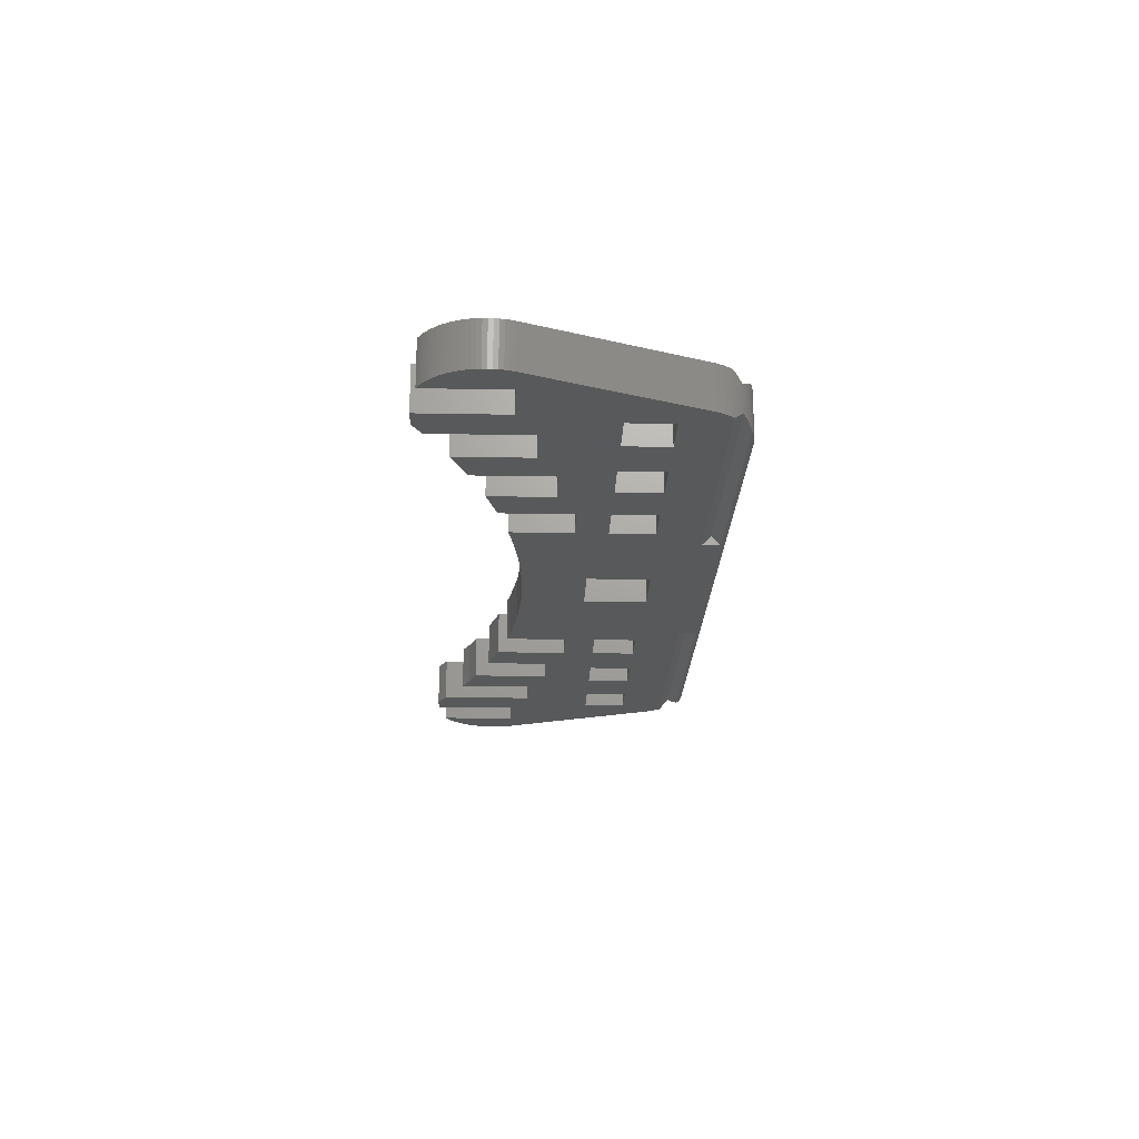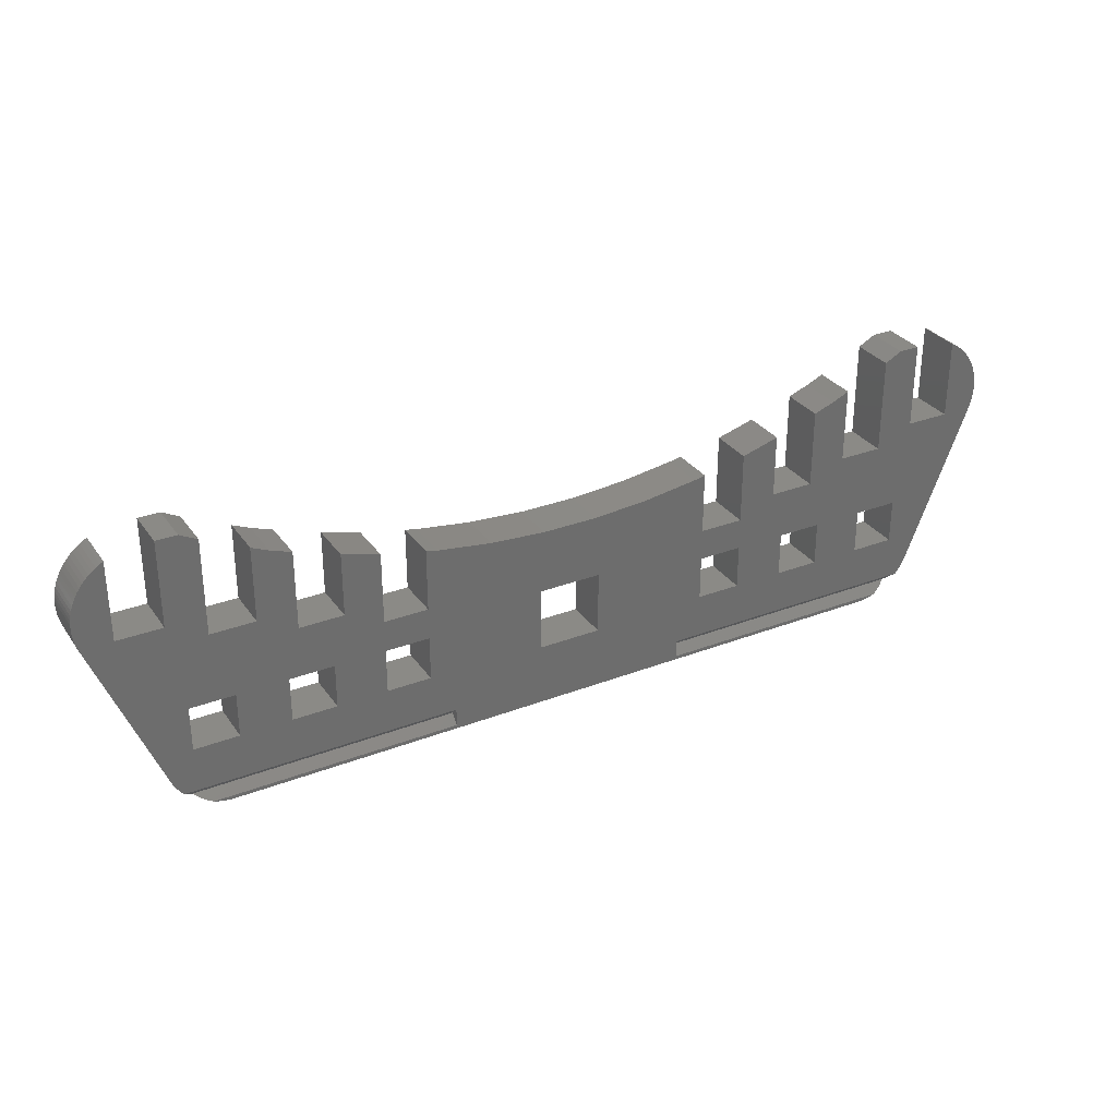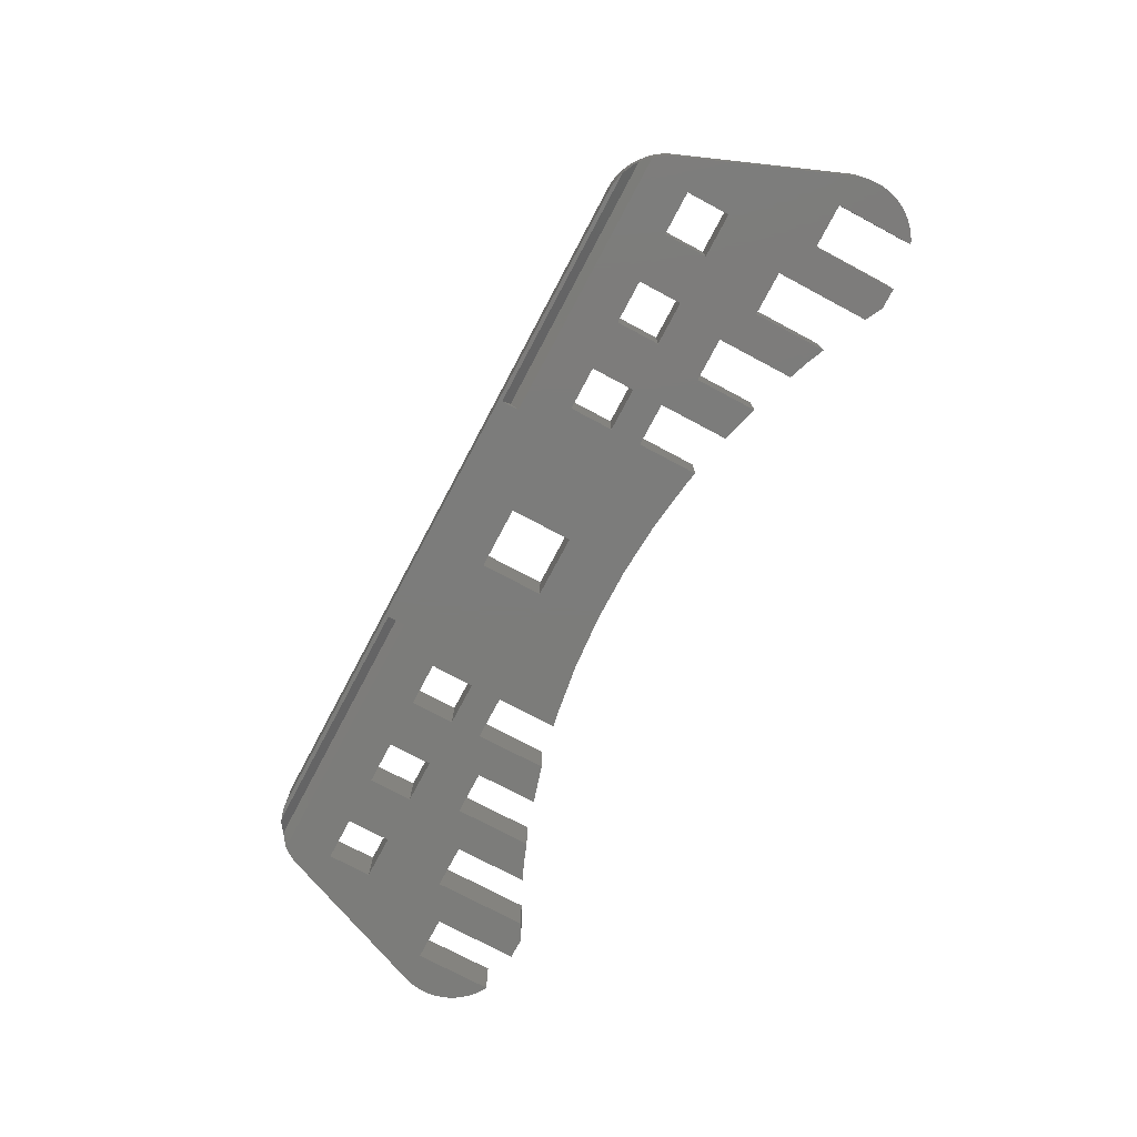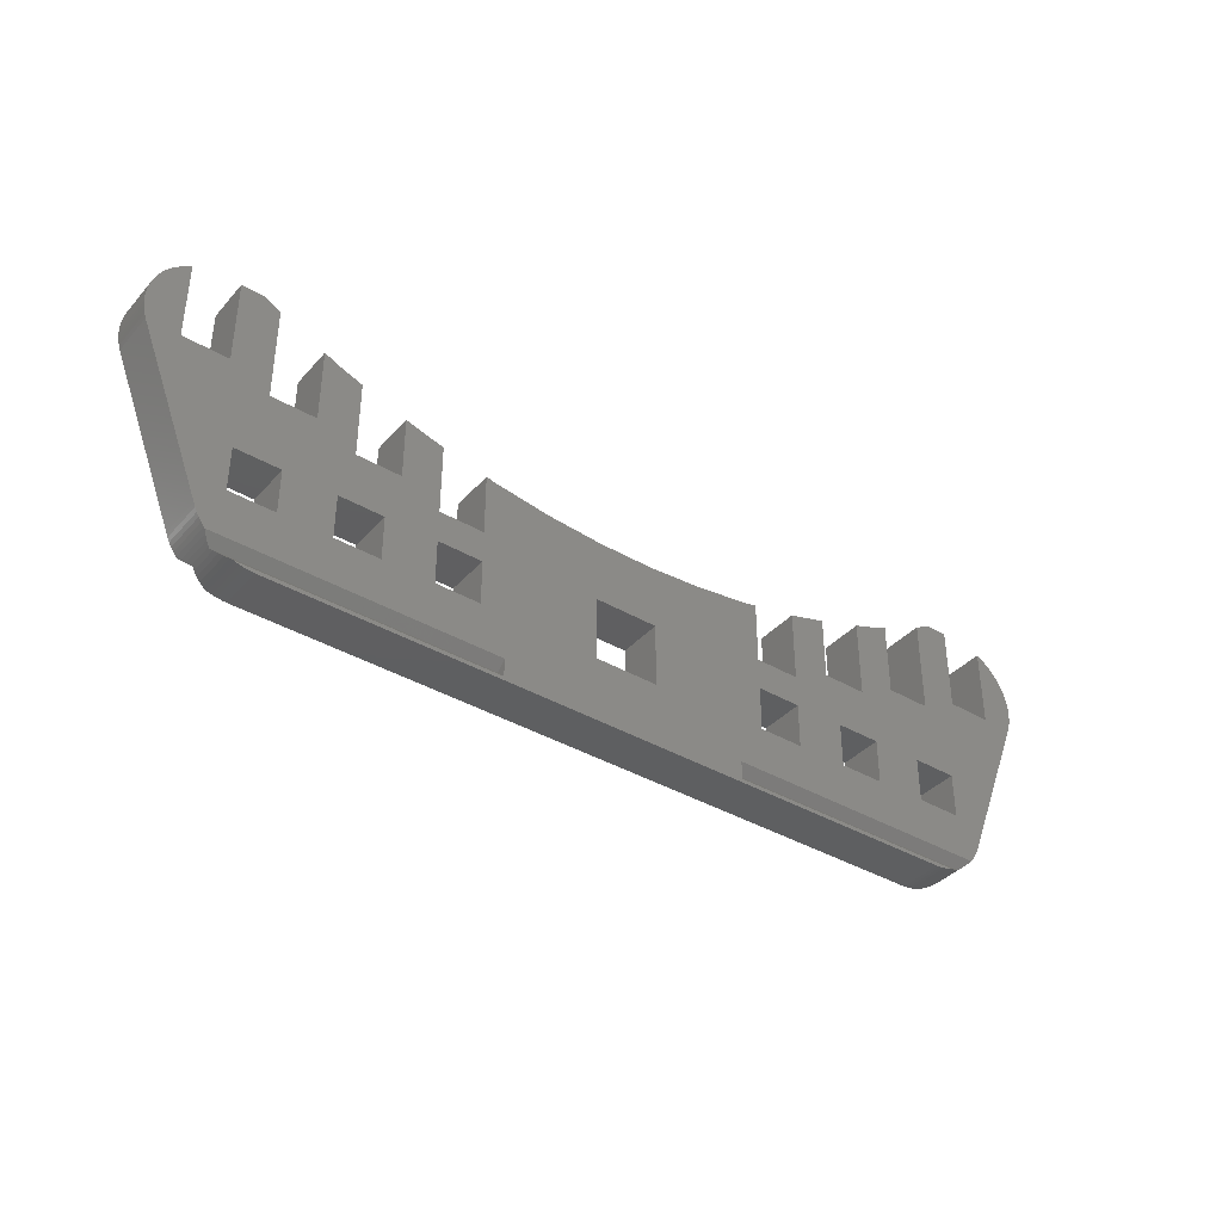
<metadata>
{"format":"stl","ext":"stl","renderer":"f3d","projection":"perspective","resolution":1024,"background":"white","views":[{"elev":-21.5,"azim":-91.9,"up":"+Z"},{"elev":30.8,"azim":-28.9,"up":"+Y"},{"elev":-75.3,"azim":62.0,"up":"+Z"},{"elev":-38.2,"azim":143.4,"up":"+Y"}]}
</metadata>
<code>
# stl→obj: 320 verts, 664 faces
v 23.5 12.5 7
v 23.5 22.28 0
v 23.5 22.28 7
v 23.5 12.5 0
v 30.5 12.5 0
v 30.5 23.79 7
v 30.5 23.79 0
v 30.5 12.5 7
v 36.5 15.5 7
v 36.5 25.51 0
v 36.5 25.51 7
v 36.5 15.5 0
v 43.5 15.5 0
v 43.5 27.89 7
v 43.5 27.89 0
v 43.5 15.5 7
v 49.5 18.5 7
v 49.5 30.29 0
v 49.5 30.29 7
v 49.5 18.5 0
v 56.5 18.5 0
v 56.5 33.56 7
v 56.5 33.56 0
v 56.5 18.5 7
v 62.5 21.5 7
v 62.5 34.99 0
v 62.5 34.99 7
v 62.5 21.5 0
v 69.5 21.5 0
v 69.5 33.93 7
v 69.5 33.93 0
v 69.5 21.5 7
v 53.5 0.5 7
v 53.5 7.5 0
v 53.5 7.5 7
v 53.5 0.5 0
v 60.5 0.5 0
v 60.5 7.5 7
v 60.5 7.5 0
v 60.5 0.5 7
v 38.5 0.5 7
v 38.5 7.5 0
v 38.5 7.5 7
v 38.5 0.5 0
v 45.5 0.5 0
v 45.5 7.5 7
v 45.5 7.5 0
v 45.5 0.5 7
v 23.5 0.5 7
v 23.5 7.5 0
v 23.5 7.5 7
v 23.5 0.5 0
v 30.5 0.5 0
v 30.5 7.5 7
v 30.5 7.5 0
v 30.5 0.5 7
v -23.5 12.5 0
v -23.5 22.28 7
v -23.5 22.28 0
v -23.5 12.5 7
v -30.5 12.5 7
v -30.5 23.79 0
v -30.5 23.79 7
v -30.5 12.5 0
v -36.5 15.5 0
v -36.5 25.51 7
v -36.5 25.51 0
v -36.5 15.5 7
v -43.5 15.5 7
v -43.5 27.89 0
v -43.5 27.89 7
v -43.5 15.5 0
v -49.5 18.5 0
v -49.5 30.29 7
v -49.5 30.29 0
v -49.5 18.5 7
v -56.5 18.5 7
v -56.5 33.56 0
v -56.5 33.56 7
v -56.5 18.5 0
v -62.5 21.5 0
v -62.5 34.99 7
v -62.5 34.99 0
v -62.5 21.5 7
v -69.5 21.5 7
v -69.5 33.93 0
v -69.5 33.93 7
v -69.5 21.5 0
v -53.5 0.5 0
v -53.5 7.5 7
v -53.5 7.5 0
v -53.5 0.5 7
v -60.5 0.5 7
v -60.5 7.5 0
v -60.5 7.5 7
v -60.5 0.5 0
v -38.5 0.5 0
v -38.5 7.5 7
v -38.5 7.5 0
v -38.5 0.5 7
v -45.5 0.5 7
v -45.5 7.5 0
v -45.5 7.5 7
v -45.5 0.5 0
v -23.5 0.5 0
v -23.5 7.5 7
v -23.5 7.5 0
v -23.5 0.5 7
v -30.5 0.5 7
v -30.5 7.5 0
v -30.5 7.5 7
v -30.5 0.5 0
v -75 25 0
v -74.98 25.7 7
v -74.98 25.7 0
v -75 25 7
v -74.61 27.76 0
v -74.4 28.42 7
v -74.4 28.42 0
v -74.61 27.76 7
v -64.4 -3.42 0
v -74.4 21.58 7
v -74.4 21.58 0
v -64.4 -3.42 7
v 57.42 -9.703 0
v 58.35 -9.414 0
v 58.09 -9.511 0
v 56.74 -9.848 0
v 56.05 -9.945 0
v 55.35 -9.994 0
v 19.5 -9.414 0
v 5 0 0
v 19.5 -6.586 0
v 5 10 0
v -5 0 0
v -5 10 0
v -19.5 -6.586 0
v -19.5 -9.414 0
v -55.35 -9.994 0
v -58.35 -9.414 0
v -56.05 -9.945 0
v -56.74 -9.848 0
v -57.42 -9.703 0
v -58.09 -9.511 0
v 75 25 0
v 74.98 24.3 0
v 74.9 23.61 0
v 74.98 25.7 0
v 74.78 22.92 0
v 74.9 26.39 0
v 74.61 22.24 0
v 74.78 27.08 0
v 74.4 21.58 0
v 74.61 27.76 0
v 74.4 28.42 0
v 74.14 29.07 0
v 73.83 29.69 0
v 73.48 30.3 0
v 73.09 30.88 0
v 72.66 31.43 0
v 72.19 31.95 0
v 71.69 32.43 0
v 71.16 32.88 0
v 70.59 33.29 0
v 70 33.66 0
v 64.4 -3.42 0
v 64.14 -4.067 0
v 63.83 -4.695 0
v 63.48 -5.299 0
v 63.09 -5.878 0
v 62.66 -6.428 0
v 62.52 -6.586 0
v 46.83 29.1 0
v 13.07 20.68 0
v 21.71 21.9 0
v 59.2 34.99 0
v 4.362 20.08 0
v -4.362 20.08 0
v -13.07 20.68 0
v -62.52 -6.586 0
v -46.83 29.1 0
v -62.66 -6.428 0
v -63.09 -5.878 0
v -63.48 -5.299 0
v -63.83 -4.695 0
v -64.14 -4.067 0
v -70 33.66 0
v -70.59 33.29 0
v -71.16 32.88 0
v -71.69 32.43 0
v -72.19 31.95 0
v -74.61 22.24 0
v -72.66 31.43 0
v -73.09 30.88 0
v -73.48 30.3 0
v -73.83 29.69 0
v -74.14 29.07 0
v -74.78 22.92 0
v -74.9 23.61 0
v -74.78 27.08 0
v -74.98 24.3 0
v -74.9 26.39 0
v -21.71 21.9 0
v -59.2 34.99 0
v -60.59 -8.29 1.124
v -60 -8.66 6.246
v -60.59 -8.29 5.876
v -60 -8.66 0.754
v -55.35 -9.994 7
v -56.05 -9.945 7
v 55.35 -9.994 7
v 72.66 31.43 7
v 72.19 31.95 7
v 59.2 34.99 7
v -59.2 34.99 7
v -74.9 23.61 7
v -74.78 22.92 7
v -74.98 24.3 7
v -64.14 -4.067 7
v -57.42 -9.703 7
v -58.09 -9.511 7
v 56.05 -9.945 7
v 64.4 -3.42 7
v 74.4 21.58 7
v 74.9 23.61 7
v 74.98 24.3 7
v -63.09 -5.878 7
v -62.66 -6.428 7
v -56.74 -9.848 7
v -58.75 -9.272 6.858
v -58.35 -9.414 7
v -58.75 -9.272 0.1424
v 56.74 -9.848 7
v 63.48 -5.299 7
v 63.83 -4.695 7
v 73.48 30.3 7
v 73.09 30.88 7
v -73.48 30.3 7
v -73.83 29.69 7
v -70 33.66 7
v 46.83 29.1 7
v 58.35 -9.414 7
v 57.42 -9.703 7
v 58.09 -9.511 7
v 19.5 -9.414 7
v 5 0 7
v 19.5 -6.586 7
v -5 0 7
v -5 10 7
v -19.5 -9.414 7
v -19.5 -6.586 7
v -46.83 29.1 7
v -13.07 20.68 7
v -21.71 21.9 7
v -62.52 -6.586 7
v -63.48 -5.299 7
v -63.83 -4.695 7
v -70.59 33.29 7
v -71.16 32.88 7
v -71.69 32.43 7
v -72.19 31.95 7
v -72.66 31.43 7
v -73.09 30.88 7
v -74.14 29.07 7
v -74.78 27.08 7
v -74.61 22.24 7
v -74.9 26.39 7
v 4.362 20.08 7
v 5 10 7
v 13.07 20.68 7
v -4.362 20.08 7
v 21.71 21.9 7
v 75 25 7
v 74.98 25.7 7
v 74.9 26.39 7
v 74.78 27.08 7
v 74.61 27.76 7
v 74.78 22.92 7
v 74.4 28.42 7
v 74.61 22.24 7
v 74.14 29.07 7
v 73.83 29.69 7
v 71.69 32.43 7
v 71.16 32.88 7
v 70.59 33.29 7
v 70 33.66 7
v 64.14 -4.067 7
v 63.09 -5.878 7
v 62.66 -6.428 7
v 62.52 -6.586 7
v -61.69 -7.431 6.154
v -61.16 -7.88 1.294
v -61.16 -7.88 5.706
v -61.69 -7.431 0.8457
v -62.19 -6.947 0.3608
v -62.19 -6.947 6.639
v -59.38 -8.988 6.574
v -59.38 -8.988 0.4263
v -60.99 -8 1.414
v -60.99 -8 5.586
v 61.69 -7.431 0.8457
v 62.19 -6.947 6.639
v 61.69 -7.431 6.154
v 62.19 -6.947 0.3608
v 58.75 -9.272 6.858
v 58.75 -9.272 0.1424
v 59.38 -8.988 6.574
v 60 -8.66 0.754
v 60 -8.66 6.246
v 59.38 -8.988 0.4263
v 61.16 -7.88 1.294
v 61.16 -7.88 5.706
v 60.59 -8.29 5.876
v 60.99 -8 1.414
v 60.99 -8 5.586
v 60.59 -8.29 1.124
v -19.5 -8 5.586
v -19.5 -8 1.414
v 19.5 -8 5.586
v 19.5 -8 1.414
f 1 2 3
f 2 1 4
f 5 6 7
f 6 5 8
f 5 1 8
f 1 5 4
f 9 10 11
f 10 9 12
f 13 14 15
f 14 13 16
f 13 9 16
f 9 13 12
f 17 18 19
f 18 17 20
f 21 22 23
f 22 21 24
f 21 17 24
f 17 21 20
f 25 26 27
f 26 25 28
f 29 30 31
f 30 29 32
f 29 25 32
f 25 29 28
f 33 34 35
f 34 33 36
f 37 38 39
f 38 37 40
f 34 38 35
f 38 34 39
f 37 33 40
f 33 37 36
f 41 42 43
f 42 41 44
f 45 46 47
f 46 45 48
f 45 41 48
f 41 45 44
f 42 46 43
f 46 42 47
f 49 50 51
f 50 49 52
f 53 54 55
f 54 53 56
f 53 49 56
f 49 53 52
f 50 54 51
f 54 50 55
f 57 58 59
f 58 57 60
f 61 62 63
f 62 61 64
f 57 61 60
f 61 57 64
f 65 66 67
f 66 65 68
f 69 70 71
f 70 69 72
f 65 69 68
f 69 65 72
f 73 74 75
f 74 73 76
f 77 78 79
f 78 77 80
f 73 77 76
f 77 73 80
f 81 82 83
f 82 81 84
f 85 86 87
f 86 85 88
f 81 85 84
f 85 81 88
f 89 90 91
f 90 89 92
f 93 94 95
f 94 93 96
f 94 90 95
f 90 94 91
f 89 93 92
f 93 89 96
f 97 98 99
f 98 97 100
f 101 102 103
f 102 101 104
f 97 101 100
f 101 97 104
f 102 98 103
f 98 102 99
f 105 106 107
f 106 105 108
f 109 110 111
f 110 109 112
f 105 109 108
f 109 105 112
f 110 106 111
f 106 110 107
f 113 114 115
f 114 113 116
f 117 118 119
f 118 117 120
f 121 122 123
f 122 121 124
f 110 57 107
f 57 110 64
f 125 126 127
f 128 126 125
f 129 126 128
f 130 126 129
f 130 131 126
f 132 133 131
f 133 132 134
f 131 135 132
f 107 136 135
f 137 135 138
f 131 138 135
f 130 138 131
f 139 138 130
f 140 139 141
f 140 141 142
f 140 142 143
f 140 143 144
f 139 140 138
f 50 5 55
f 5 50 4
f 42 13 47
f 13 42 12
f 29 145 146
f 29 146 147
f 145 29 148
f 29 147 149
f 148 29 150
f 29 149 151
f 150 29 152
f 29 151 153
f 152 29 154
f 154 29 155
f 155 29 156
f 156 29 157
f 157 29 158
f 158 29 159
f 159 29 160
f 160 29 161
f 161 29 162
f 162 29 163
f 163 29 164
f 164 29 165
f 39 153 166
f 37 166 167
f 37 167 168
f 37 168 169
f 37 169 170
f 37 170 171
f 37 171 172
f 166 37 39
f 29 39 28
f 153 39 29
f 172 36 37
f 47 34 36
f 20 173 18
f 34 47 20
f 47 36 45
f 172 45 36
f 172 44 45
f 55 42 44
f 5 42 55
f 55 44 53
f 133 44 172
f 44 133 53
f 133 50 52
f 50 174 4
f 4 175 2
f 53 133 52
f 50 133 174
f 4 174 175
f 165 29 31
f 21 28 39
f 23 28 21
f 28 23 26
f 34 21 39
f 21 34 20
f 26 23 176
f 20 47 13
f 15 20 13
f 20 15 173
f 42 5 12
f 7 12 5
f 12 7 10
f 133 134 174
f 134 177 174
f 134 178 177
f 136 178 134
f 178 136 179
f 105 135 137
f 57 136 107
f 135 105 107
f 137 112 105
f 99 110 112
f 110 99 64
f 64 65 62
f 99 112 97
f 137 97 112
f 180 97 137
f 91 102 104
f 102 73 181
f 91 104 89
f 97 180 104
f 104 180 89
f 121 94 96
f 89 180 96
f 182 96 180
f 96 182 183
f 184 96 183
f 185 96 184
f 186 96 185
f 96 186 121
f 123 94 121
f 94 88 81
f 88 187 86
f 88 188 187
f 88 189 188
f 88 190 189
f 88 191 190
f 94 123 88
f 192 88 123
f 88 193 191
f 88 194 193
f 88 195 194
f 88 196 195
f 88 197 196
f 88 119 197
f 198 88 192
f 88 117 119
f 199 88 198
f 88 200 117
f 201 88 199
f 88 202 200
f 113 88 201
f 88 115 202
f 88 113 115
f 136 57 179
f 179 57 203
f 203 57 59
f 62 65 67
f 64 99 65
f 99 72 65
f 102 72 99
f 181 72 102
f 72 181 70
f 181 73 75
f 102 91 73
f 91 80 73
f 81 78 80
f 94 80 91
f 81 80 94
f 83 78 81
f 78 83 204
f 205 206 207
f 206 205 208
f 141 209 210
f 209 141 139
f 139 211 209
f 211 139 130
f 212 161 213
f 161 212 160
f 26 214 27
f 214 26 176
f 204 82 215
f 82 204 83
f 198 216 199
f 216 198 217
f 201 116 113
f 116 201 218
f 186 124 121
f 124 186 219
f 144 220 221
f 220 144 143
f 130 222 211
f 222 130 129
f 223 153 224
f 153 223 166
f 225 146 226
f 146 225 147
f 182 227 183
f 227 182 228
f 142 210 229
f 210 142 141
f 143 229 220
f 229 143 142
f 230 221 231
f 232 221 230
f 144 232 140
f 232 144 221
f 129 233 222
f 233 129 128
f 234 168 235
f 168 234 169
f 236 159 237
f 159 236 158
f 196 238 195
f 238 196 239
f 87 240 85
f 82 79 215
f 11 6 9
f 19 241 17
f 242 243 244
f 242 233 243
f 242 222 233
f 242 211 222
f 245 211 242
f 49 246 247
f 247 246 245
f 248 245 246
f 249 106 248
f 250 248 251
f 248 250 245
f 250 211 245
f 250 209 211
f 231 209 250
f 209 231 210
f 210 231 229
f 229 231 220
f 220 231 221
f 77 90 76
f 77 95 90
f 79 84 77
f 77 84 95
f 79 82 84
f 76 69 71
f 69 76 103
f 76 71 252
f 69 98 68
f 98 69 103
f 68 61 63
f 98 61 68
f 68 63 66
f 61 106 60
f 106 61 111
f 60 253 254
f 60 254 58
f 106 253 60
f 108 248 106
f 248 108 251
f 109 251 108
f 61 98 111
f 111 98 109
f 100 109 98
f 100 251 109
f 255 100 101
f 76 252 74
f 90 103 76
f 103 90 101
f 92 101 90
f 255 101 92
f 255 92 93
f 85 95 84
f 100 255 251
f 122 95 85
f 219 93 124
f 228 93 227
f 93 228 255
f 93 256 227
f 93 257 256
f 93 219 257
f 95 124 93
f 258 85 240
f 259 85 258
f 260 85 259
f 261 85 260
f 262 85 261
f 263 85 262
f 238 85 263
f 239 85 238
f 264 85 239
f 118 85 264
f 120 85 118
f 95 122 124
f 265 85 120
f 85 266 122
f 267 85 265
f 85 217 266
f 114 85 267
f 85 216 217
f 116 85 114
f 85 218 216
f 85 116 218
f 268 269 270
f 271 269 268
f 271 249 269
f 106 249 253
f 253 249 271
f 272 1 3
f 270 1 272
f 269 1 270
f 1 54 8
f 54 1 51
f 16 17 14
f 17 16 46
f 16 43 46
f 8 43 9
f 9 43 16
f 22 25 27
f 22 27 214
f 25 22 24
f 25 24 38
f 24 35 38
f 46 35 17
f 17 35 24
f 32 273 274
f 32 274 275
f 273 32 226
f 32 275 276
f 226 32 225
f 32 276 277
f 225 32 278
f 32 277 279
f 278 32 280
f 32 279 281
f 32 281 282
f 32 282 236
f 32 236 237
f 32 237 212
f 32 212 213
f 32 213 283
f 32 283 284
f 32 284 285
f 32 285 286
f 32 286 30
f 280 32 224
f 38 224 32
f 224 38 223
f 40 223 38
f 223 40 287
f 287 40 235
f 235 40 234
f 288 40 289
f 38 32 25
f 234 40 288
f 289 40 290
f 33 290 40
f 14 17 241
f 35 46 33
f 48 33 46
f 48 290 33
f 41 290 48
f 8 9 6
f 43 8 54
f 43 54 41
f 56 41 54
f 247 41 56
f 247 56 49
f 41 247 290
f 1 269 51
f 51 246 49
f 246 51 269
f 199 218 201
f 218 199 216
f 185 219 186
f 219 185 257
f 184 257 185
f 257 184 256
f 278 147 225
f 147 278 149
f 224 151 280
f 151 224 153
f 128 243 233
f 243 128 125
f 125 244 243
f 244 125 127
f 237 160 212
f 160 237 159
f 281 157 282
f 157 281 156
f 275 152 276
f 152 275 150
f 274 150 275
f 150 274 148
f 162 284 283
f 284 162 163
f 163 285 284
f 285 163 164
f 165 30 286
f 30 165 31
f 200 120 117
f 120 200 265
f 192 217 198
f 217 192 266
f 123 266 192
f 266 123 122
f 291 292 293
f 292 291 294
f 295 182 180
f 182 295 228
f 296 228 295
f 228 296 255
f 208 297 206
f 297 208 298
f 298 230 297
f 230 298 232
f 183 256 184
f 256 183 227
f 280 149 278
f 149 280 151
f 235 167 287
f 167 235 168
f 282 158 236
f 158 282 157
f 279 156 281
f 156 279 155
f 277 155 279
f 155 277 154
f 161 283 213
f 283 161 162
f 164 286 285
f 286 164 165
f 195 263 194
f 263 195 238
f 194 262 193
f 262 194 263
f 187 258 240
f 258 187 188
f 190 261 260
f 261 190 191
f 202 265 200
f 265 202 267
f 293 299 300
f 299 293 292
f 299 207 300
f 207 299 205
f 296 294 291
f 294 296 295
f 287 166 223
f 166 287 167
f 288 169 234
f 169 288 170
f 301 302 303
f 302 301 304
f 244 305 242
f 244 306 305
f 127 306 244
f 306 127 126
f 307 308 309
f 308 307 310
f 276 154 277
f 154 276 152
f 226 145 273
f 145 226 146
f 273 148 274
f 148 273 145
f 193 261 191
f 261 193 262
f 189 260 259
f 260 189 190
f 115 267 202
f 267 115 114
f 119 264 197
f 264 119 118
f 197 239 196
f 239 197 264
f 311 303 312
f 303 311 301
f 313 314 315
f 314 313 316
f 314 312 315
f 312 314 311
f 309 316 313
f 316 309 308
f 188 259 258
f 259 188 189
f 302 289 290
f 289 302 171
f 304 171 302
f 171 304 172
f 289 170 288
f 170 289 171
f 305 310 307
f 310 305 306
f 86 240 87
f 240 86 187
f 10 6 11
f 6 10 7
f 70 252 71
f 252 70 181
f 176 22 214
f 22 176 23
f 78 215 79
f 215 78 204
f 174 268 270
f 268 174 177
f 2 272 3
f 272 2 175
f 18 241 19
f 241 18 173
f 181 74 252
f 74 181 75
f 203 58 254
f 58 203 59
f 179 254 253
f 254 179 203
f 177 271 268
f 271 177 178
f 175 270 272
f 270 175 174
f 173 14 241
f 14 173 15
f 62 66 63
f 66 62 67
f 178 253 271
f 253 178 179
f 251 317 250
f 317 231 250
f 300 231 317
f 297 231 300
f 231 297 230
f 297 300 206
f 206 300 207
f 300 255 296
f 300 296 291
f 300 291 293
f 255 300 251
f 251 300 317
f 140 299 318
f 299 140 205
f 205 140 208
f 208 140 298
f 140 318 138
f 298 140 232
f 318 137 138
f 299 137 318
f 294 299 292
f 299 294 180
f 180 294 295
f 299 180 137
f 319 247 245
f 307 242 305
f 242 307 315
f 315 307 309
f 315 309 313
f 242 315 319
f 242 319 245
f 315 290 247
f 290 315 302
f 302 315 303
f 315 247 319
f 303 315 312
f 133 320 131
f 126 314 316
f 126 316 308
f 126 308 310
f 126 310 306
f 314 126 320
f 320 126 131
f 301 172 304
f 314 301 311
f 301 314 172
f 133 314 320
f 314 133 172
f 248 136 249
f 136 248 135
f 132 269 134
f 269 132 246
f 132 248 246
f 248 132 135
f 136 269 249
f 269 136 134

</code>
